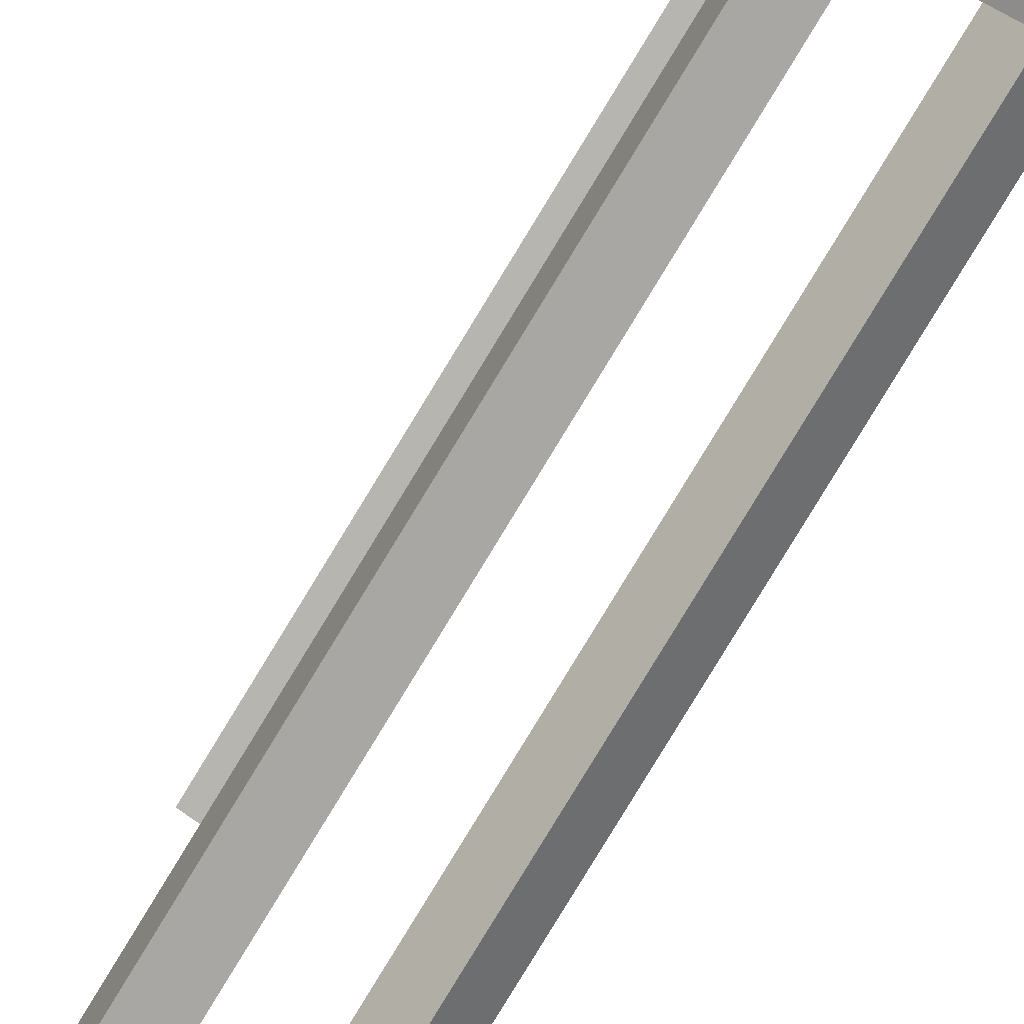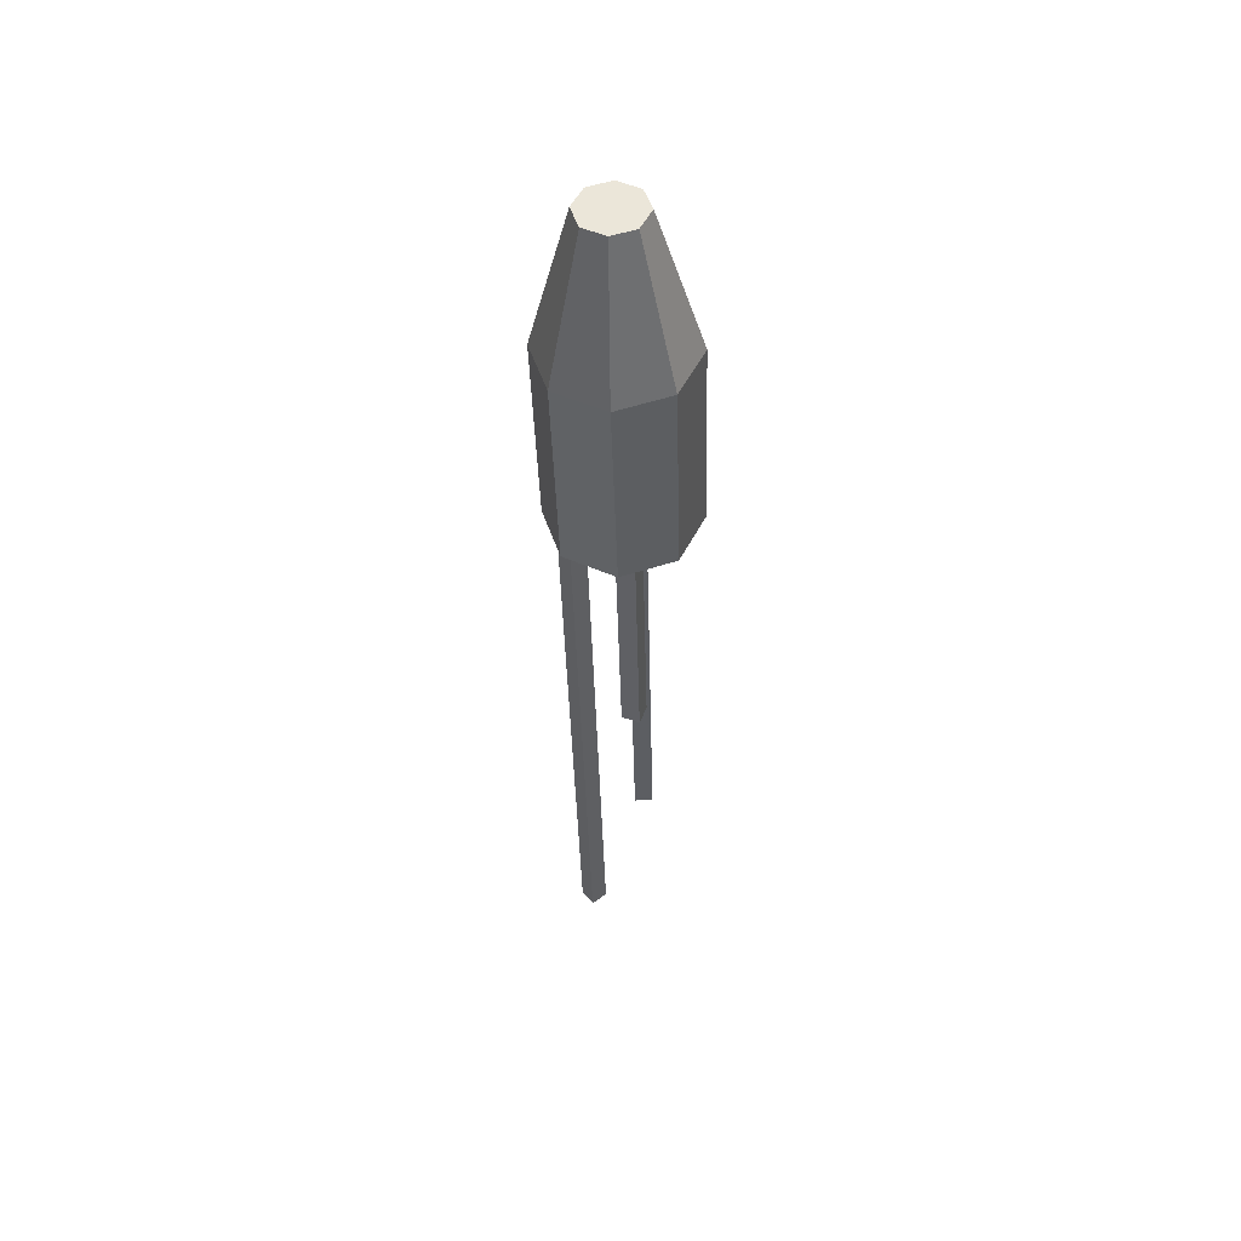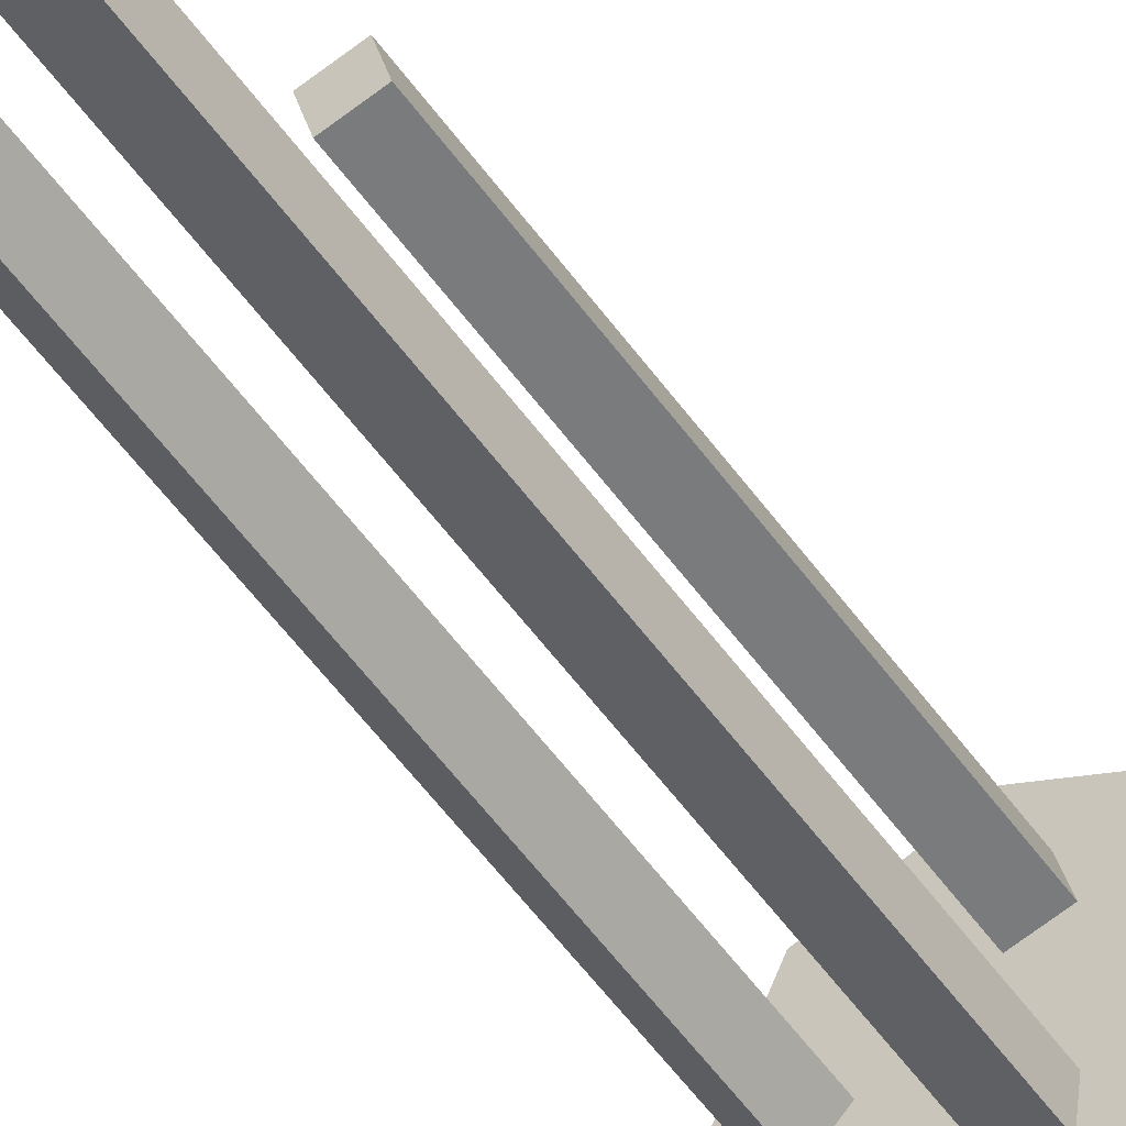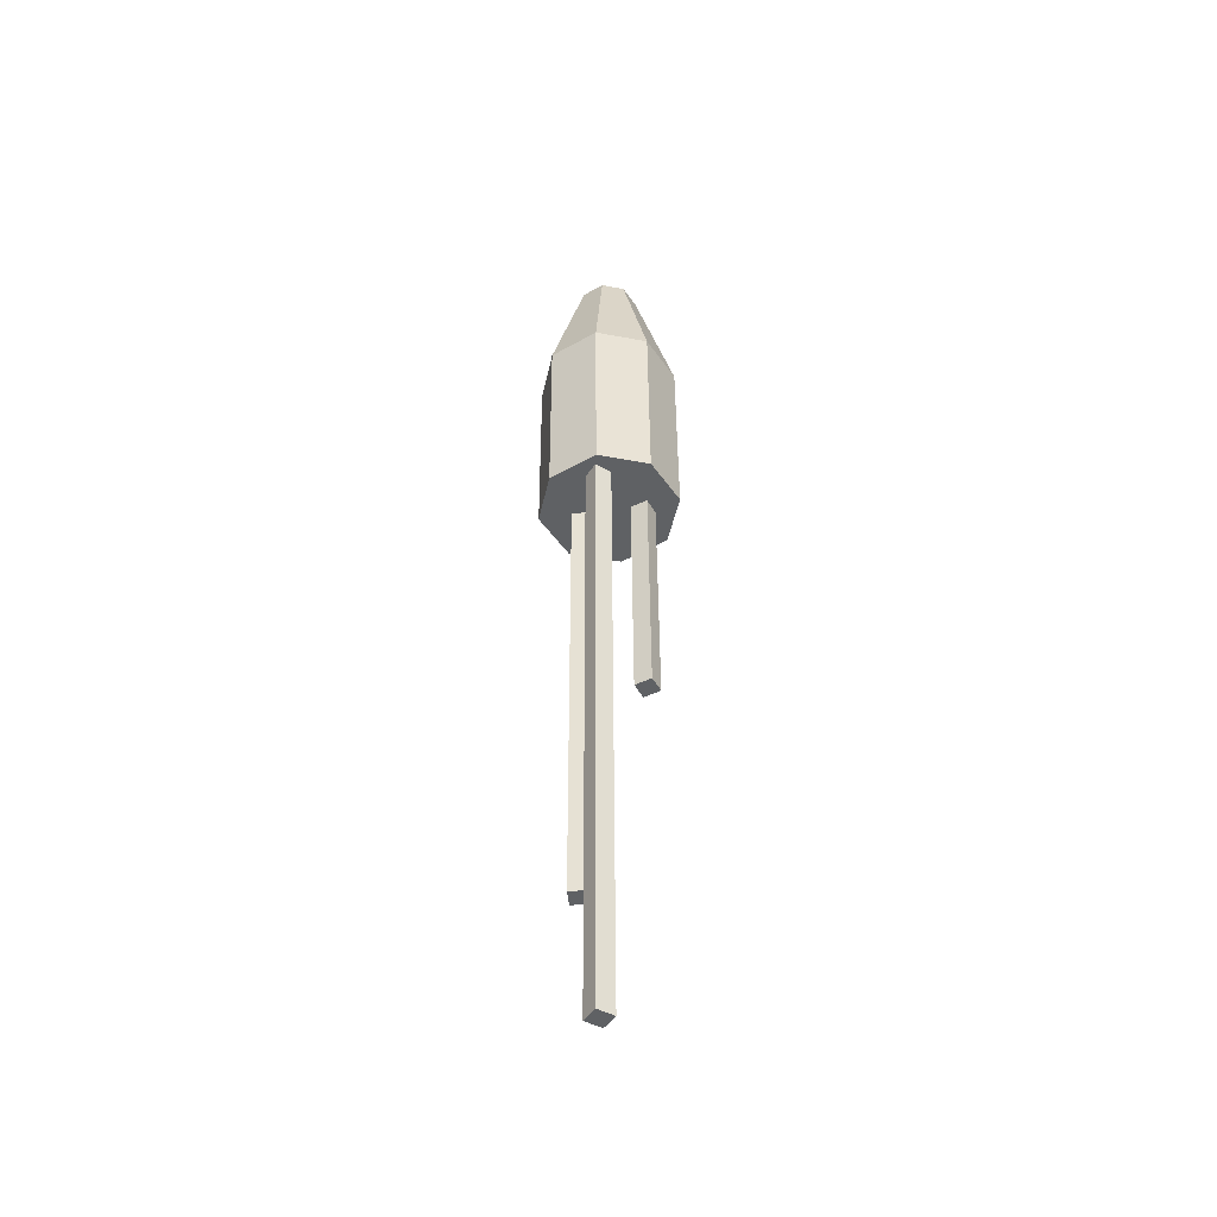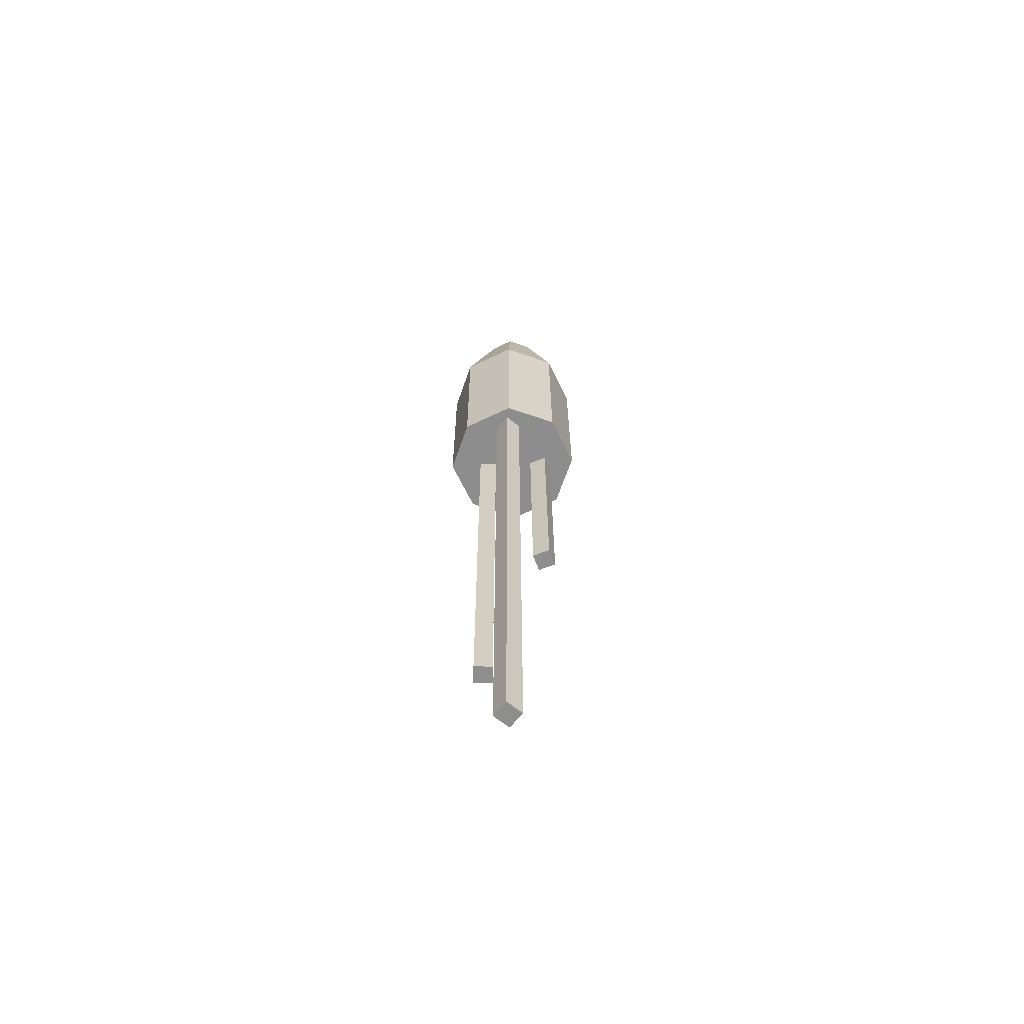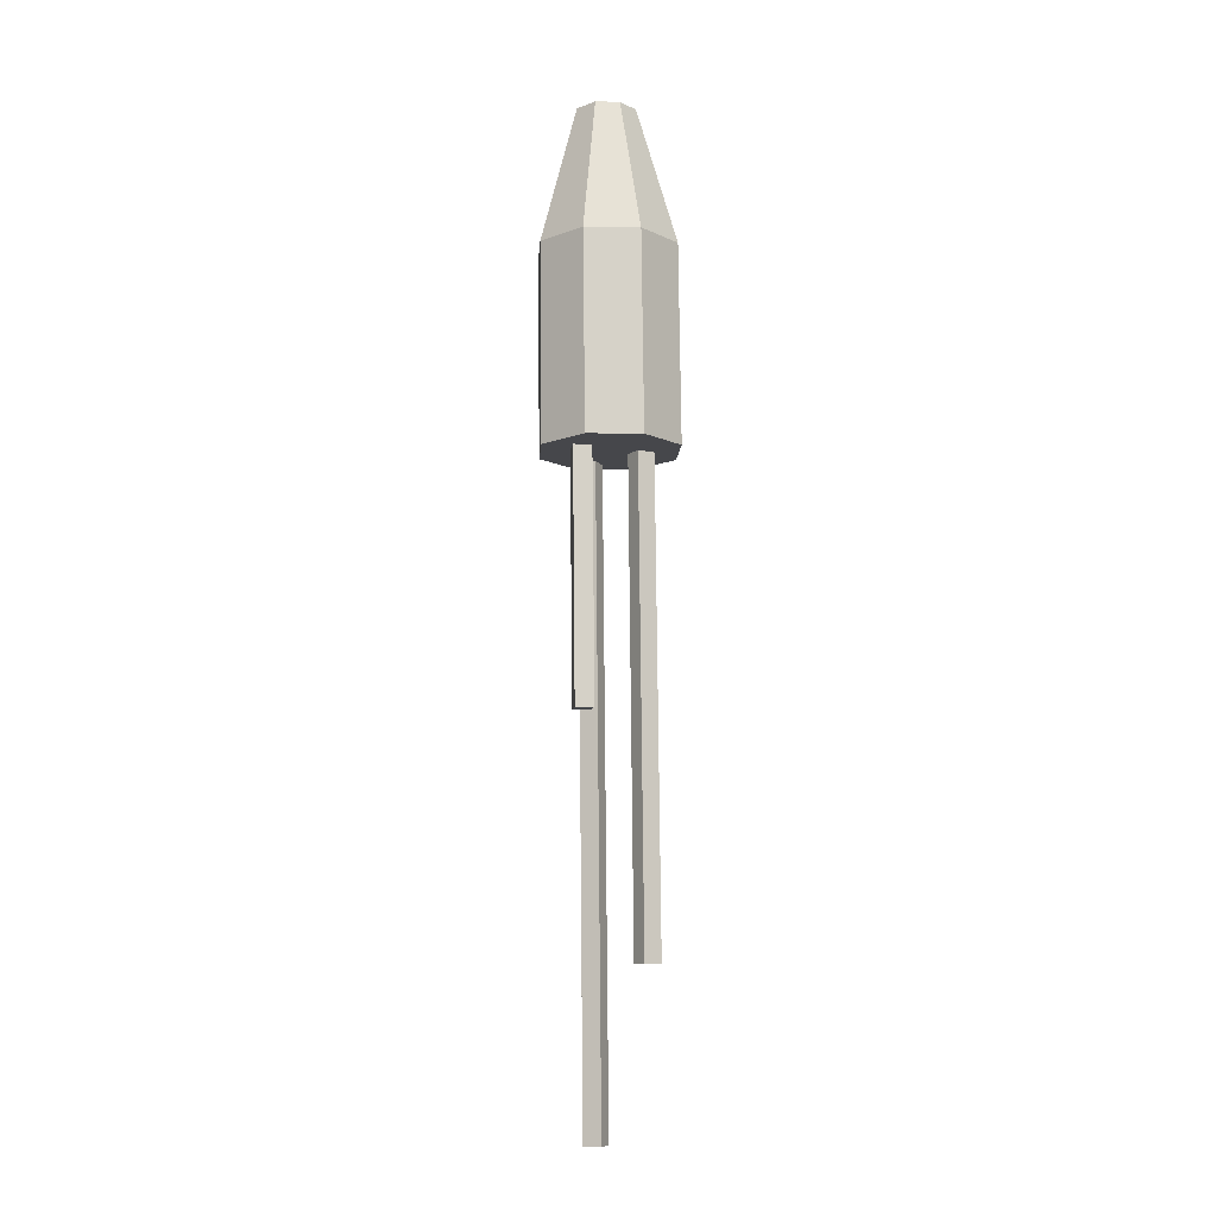
<metadata>
{"format":"obj","ext":"obj","renderer":"f3d","projection":"perspective","resolution":1024,"background":"white","views":[{"elev":-77.6,"azim":-29.7,"up":"+Y"},{"elev":51.9,"azim":-174.2,"up":"+Z"},{"elev":-49.3,"azim":-145.7,"up":"+Y"},{"elev":-48.0,"azim":102.0,"up":"+Z"},{"elev":-66.2,"azim":95.2,"up":"+Z"},{"elev":-9.4,"azim":-114.6,"up":"+Z"}]}
</metadata>
<code>
o Bala_Cylinder.003
v 0.5462 4.113 2.528
v 0.5675 4.034 3.201
v 0.6466 4.075 2.525
v 0.6114 4.017 3.2
v 0.6908 3.977 2.524
v 0.6307 3.974 3.199
v 0.653 3.876 2.525
v 0.6142 3.93 3.2
v 0.5552 3.832 2.528
v 0.5714 3.911 3.201
v 0.4548 3.87 2.531
v 0.5275 3.928 3.202
v 0.4106 3.968 2.532
v 0.5082 3.97 3.202
v 0.4484 4.068 2.531
v 0.5247 4.014 3.202
v 0.5572 4.113 2.921
v 0.6576 4.075 2.919
v 0.7018 3.977 2.917
v 0.6639 3.876 2.918
v 0.5662 3.832 2.921
v 0.4657 3.87 2.924
v 0.4215 3.968 2.925
v 0.4594 4.068 2.924
v 0.5689 3.989 3.201
v 0.5806 3.984 3.2
v 0.5858 3.973 3.2
v 0.5814 3.961 3.2
v 0.57 3.956 3.201
v 0.5583 3.96 3.201
v 0.5531 3.972 3.201
v 0.5575 3.984 3.201
v 0.5489 4.028 2.528
v 0.5891 4.013 2.527
v 0.6068 3.974 2.527
v 0.5916 3.934 2.527
v 0.5525 3.916 2.528
v 0.5123 3.931 2.529
v 0.4946 3.971 2.53
v 0.5098 4.011 2.529
f 17 2 4 18
f 18 4 6 19
f 19 6 8 20
f 20 8 10 21
f 21 10 12 22
f 22 12 14 23
f 12 10 29 30
f 23 14 16 24
f 24 16 2 17
f 7 9 37 36
f 15 24 17 1
f 13 23 24 15
f 11 22 23 13
f 9 21 22 11
f 7 20 21 9
f 5 19 20 7
f 3 18 19 5
f 1 17 18 3
f 26 25 32 31 30 29 28 27
f 2 16 32 25
f 4 2 25 26
f 8 6 27 28
f 14 12 30 31
f 10 8 28 29
f 16 14 31 32
f 6 4 26 27
f 33 34 35 36 37 38 39 40
f 13 15 40 39
f 3 5 35 34
f 9 11 38 37
f 15 1 33 40
f 1 3 34 33
f 5 7 36 35
f 11 13 39 38
o Estela_1_Cube.006
v 0.6183 3.971 2.555
v 0.6441 3.996 2.554
v 0.588 3.971 1.265
v 0.6139 3.996 1.265
v 0.6433 3.946 2.554
v 0.6692 3.971 2.554
v 0.6131 3.946 1.265
v 0.6389 3.971 1.264
f 41 42 44 43
f 43 44 48 47
f 47 48 46 45
f 43 47 45 41
f 48 44 42 46
o Estela_2_Cube.007
v 0.514 4.025 2.557
v 0.5238 4.059 2.557
v 0.502 4.025 2.043
v 0.5117 4.059 2.042
v 0.5486 4.015 2.556
v 0.5584 4.05 2.556
v 0.5366 4.015 2.042
v 0.5464 4.05 2.041
f 49 50 52 51
f 51 52 56 55
f 55 56 54 53
f 51 55 53 49
f 56 52 50 54
o Estela_3_Cube.008
v 0.5527 3.934 2.556
v 0.5566 3.898 2.556
v 0.53 3.934 1.587
v 0.5339 3.898 1.587
v 0.517 3.93 2.557
v 0.5209 3.894 2.557
v 0.4942 3.93 1.588
v 0.4981 3.894 1.588
f 57 58 60 59
f 59 60 64 63
f 63 64 62 61
f 59 63 61 57
f 64 60 58 62
o Fogonazo_Cylinder.004
v 0.5701 3.955 2.397
v 0.5701 3.955 2.397
v 0.5701 3.955 2.397
v 0.5701 3.955 2.397
v 0.5701 3.955 2.397
v 0.5701 3.955 2.397
v 0.5701 3.955 2.397
v 0.5701 3.955 2.397
v 0.5701 3.955 2.397
v 0.5701 3.955 2.397
v 0.5701 3.955 2.397
v 0.5701 3.955 2.397
v 0.5701 3.955 2.397
v 0.5701 3.955 2.397
v 0.5701 3.955 2.397
v 0.5701 3.955 2.397
v 0.5701 3.955 2.397
v 0.5701 3.955 2.397
v 0.5701 3.955 2.397
v 0.5701 3.955 2.397
v 0.5701 3.955 2.397
v 0.5701 3.955 2.397
v 0.5701 3.955 2.397
v 0.5701 3.955 2.397
v 0.5701 3.955 2.397
f 66 68 89
f 66 67 69 68
f 68 70 88
f 68 69 71 70
f 70 72 87
f 70 71 73 72
f 72 74 86
f 72 73 75 74
f 74 76 84
f 74 75 77 76
f 76 78 85
f 76 77 79 78
f 78 80 83
f 78 79 81 80
f 80 66 82
f 80 81 67 66
f 65 80 82
f 66 65 82
f 80 65 83
f 65 78 83
f 76 65 84
f 65 74 84
f 78 65 85
f 65 76 85
f 74 65 86
f 65 72 86
f 72 65 87
f 65 70 87
f 70 65 88
f 65 68 88
f 65 66 89
f 68 65 89
f 69 67 81 79 77 75 73 71

</code>
